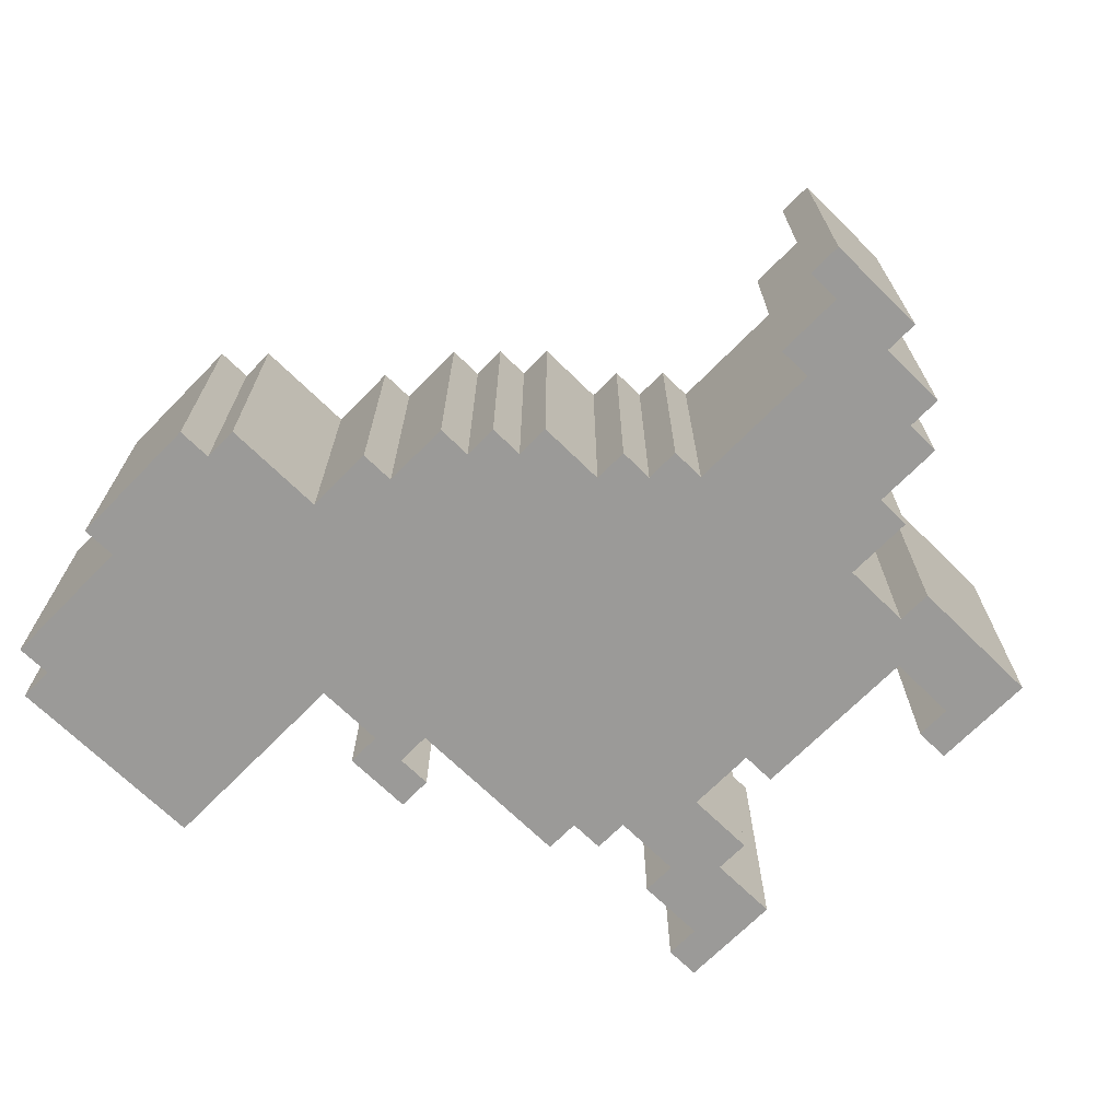
<metadata>
{"format":"obj","ext":"obj","renderer":"f3d","projection":"perspective","resolution":1024,"background":"white","views":[{"elev":-69.4,"azim":-134.5,"up":"+Z"}]}
</metadata>
<code>
o
v 0 3 0
v 0 3 -0.8
v 0 3.2 0
v 0 3.2 -0.8
v 0 3.3 0
v 0 3.3 -0.8
v 0.1 2.8 0
v 0.1 2.8 -0.8
v 0.1 2.9 0
v 0.1 2.9 -0.8
v 0.1 3 0
v 0.1 3 -0.8
v 0.2 2.7 0
v 0.2 2.7 -0.8
v 0.2 2.8 0
v 0.2 2.8 -0.8
v 0.4 2.6 0
v 0.4 2.6 -0.8
v 0.4 2.7 0
v 0.4 2.7 -0.8
v 0.5 2 0
v 0.5 2 -0.8
v 0.5 2.4 0
v 0.5 2.4 -0.8
v 0.6 2.4 0
v 0.6 2.4 -0.8
v 0.6 2.6 0
v 0.6 2.6 -0.8
v 0.7 3.1 0
v 0.7 3.1 -0.8
v 0.7 3.2 0
v 0.7 3.2 -0.8
v 0.8 3.2 0
v 0.8 3.2 -0.8
v 0.8 3.3 0
v 0.8 3.3 -0.8
v 0.9 3.3 0
v 0.9 3.3 -0.8
v 0.9 3.5 0
v 0.9 3.5 -0.8
v 1 3.5 0
v 1 3.5 -0.8
v 1 3.6 0
v 1 3.6 -0.8
v 1.1 3.6 0
v 1.1 3.6 -0.8
v 1.1 3.7 0
v 1.1 3.7 -0.8
v 1.3 3.7 0
v 1.3 3.7 -0.8
v 1.3 3.8 0
v 1.3 3.8 -0.8
v 1.4 2.2 0
v 1.4 2.2 -0.8
v 1.4 2.4 0
v 1.4 2.4 -0.8
v 1.5 2 0
v 1.5 2 -0.8
v 1.5 2.2 0
v 1.5 2.2 -0.8
v 1.5 3.8 0
v 1.5 3.8 -0.8
v 1.5 4 0
v 1.5 4 -0.8
v 1.5 4.1 0
v 1.5 4.1 -0.8
v 1.6 4.1 0
v 1.6 4.1 -0.8
v 1.6 4.2 0
v 1.6 4.2 -0.8
v 1.9 3 0
v 1.9 3 -0.8
v 1.9 3.1 0
v 1.9 3.1 -0.8
v 0.1 3.2 0
v 0.1 3.2 -0.8
v 0.1 3.3 0
v 0.1 3.3 -0.8
v 0.3 3.1 0
v 0.3 3.1 -0.8
v 0.3 3.2 0
v 0.3 3.2 -0.8
v 0.7 2.1 0
v 0.7 2.1 -0.8
v 0.7 2.3 0
v 0.7 2.3 -0.8
v 0.8 2 0
v 0.8 2 -0.8
v 0.8 2.1 0
v 0.8 2.1 -0.8
v 1.2 2.3 0
v 1.2 2.3 -0.8
v 1.2 2.4 0
v 1.2 2.4 -0.8
v 1.6 2.3 0
v 1.6 2.3 -0.8
v 1.6 2.5 0
v 1.6 2.5 -0.8
v 1.7 2.1 0
v 1.7 2.1 -0.8
v 1.7 2.3 0
v 1.7 2.3 -0.8
v 1.7 2.5 0
v 1.7 2.5 -0.8
v 1.7 2.6 0
v 1.7 2.6 -0.8
v 1.8 2 0
v 1.8 2 -0.8
v 1.8 2.1 0
v 1.8 2.1 -0.8
v 1.8 2.6 0
v 1.8 2.6 -0.8
v 1.8 2.9 0
v 1.8 2.9 -0.8
v 1.8 3 0
v 1.8 3 -0.8
v 1.8 3.1 0
v 1.8 3.1 -0.8
v 1.9 3.2 0
v 1.9 3.2 -0.8
v 1.9 3.4 0
v 1.9 3.4 -0.8
v 2 3 0
v 2 3 -0.8
v 2 3.2 0
v 2 3.2 -0.8
v 2 4.1 0
v 2 4.1 -0.8
v 2 4.2 0
v 2 4.2 -0.8
v 2.4 4 0
v 2.4 4 -0.8
v 2.4 4.1 0
v 2.4 4.1 -0.8
v 2.5 3.4 0
v 2.5 3.4 -0.8
v 2.5 3.7 0
v 2.5 3.7 -0.8
v 2.5 3.8 0
v 2.5 3.8 -0.8
v 2.5 4 0
v 2.5 4 -0.8
v 0 3 0
v 0 3.2 0
v 0 3.3 0
v 0.1 2.8 0
v 0.1 2.9 0
v 0.1 3 0
v 0.1 3.1 0
v 0.1 3.2 0
v 0.1 3.3 0
v 0.2 2.7 0
v 0.2 2.8 0
v 0.2 2.9 0
v 0.3 2.7 0
v 0.3 2.8 0
v 0.3 3 0
v 0.3 3.1 0
v 0.3 3.2 0
v 0.4 2.6 0
v 0.4 2.7 0
v 0.4 2.8 0
v 0.5 2 0
v 0.5 2.4 0
v 0.5 2.6 0
v 0.5 2.7 0
v 0.5 2.8 0
v 0.6 2.4 0
v 0.6 2.6 0
v 0.6 2.7 0
v 0.7 2.1 0
v 0.7 2.3 0
v 0.7 2.6 0
v 0.7 2.7 0
v 0.7 3.1 0
v 0.7 3.2 0
v 0.8 2 0
v 0.8 2.1 0
v 0.8 2.5 0
v 0.8 2.6 0
v 0.8 2.7 0
v 0.8 2.8 0
v 0.8 3 0
v 0.8 3.1 0
v 0.8 3.2 0
v 0.8 3.3 0
v 0.9 2.4 0
v 0.9 2.5 0
v 0.9 3.1 0
v 0.9 3.2 0
v 0.9 3.3 0
v 0.9 3.5 0
v 1 3.2 0
v 1 3.4 0
v 1 3.5 0
v 1 3.6 0
v 1.1 2.4 0
v 1.1 2.5 0
v 1.1 2.8 0
v 1.1 3 0
v 1.1 3.4 0
v 1.1 3.5 0
v 1.1 3.6 0
v 1.1 3.7 0
v 1.2 2.3 0
v 1.2 2.4 0
v 1.2 2.5 0
v 1.2 2.8 0
v 1.2 2.9 0
v 1.2 3 0
v 1.2 3.5 0
v 1.2 3.6 0
v 1.3 2.4 0
v 1.3 2.6 0
v 1.3 2.8 0
v 1.3 2.9 0
v 1.3 3.7 0
v 1.3 3.8 0
v 1.4 2.2 0
v 1.4 2.4 0
v 1.4 2.6 0
v 1.4 2.8 0
v 1.4 2.9 0
v 1.4 3 0
v 1.4 3.1 0
v 1.4 3.3 0
v 1.4 3.6 0
v 1.4 3.7 0
v 1.5 2 0
v 1.5 2.2 0
v 1.5 2.6 0
v 1.5 2.7 0
v 1.5 2.8 0
v 1.5 2.9 0
v 1.5 3 0
v 1.5 3.1 0
v 1.5 3.2 0
v 1.5 3.3 0
v 1.5 3.7 0
v 1.5 3.8 0
v 1.5 4 0
v 1.5 4.1 0
v 1.6 2.3 0
v 1.6 2.5 0
v 1.6 2.7 0
v 1.6 2.8 0
v 1.6 2.9 0
v 1.6 3 0
v 1.6 3.1 0
v 1.6 4 0
v 1.6 4.1 0
v 1.6 4.2 0
v 1.7 2.1 0
v 1.7 2.3 0
v 1.7 2.5 0
v 1.7 2.6 0
v 1.7 2.8 0
v 1.7 2.9 0
v 1.7 3 0
v 1.7 3.1 0
v 1.7 3.2 0
v 1.7 3.3 0
v 1.7 3.4 0
v 1.7 3.8 0
v 1.8 2 0
v 1.8 2.1 0
v 1.8 2.6 0
v 1.8 2.9 0
v 1.8 3 0
v 1.8 3.1 0
v 1.8 3.2 0
v 1.8 3.3 0
v 1.8 3.9 0
v 1.8 4 0
v 1.9 3 0
v 1.9 3.1 0
v 1.9 3.2 0
v 1.9 3.4 0
v 1.9 3.9 0
v 1.9 4 0
v 1.9 4.1 0
v 2 3 0
v 2 3.2 0
v 2 3.7 0
v 2 3.8 0
v 2 4.1 0
v 2 4.2 0
v 2.3 3.9 0
v 2.3 4 0
v 2.4 3.8 0
v 2.4 3.9 0
v 2.4 4 0
v 2.4 4.1 0
v 2.5 3.4 0
v 2.5 3.7 0
v 2.5 3.8 0
v 2.5 4 0
v 0 3 -0.8
v 0 3.2 -0.8
v 0 3.3 -0.8
v 0.1 2.8 -0.8
v 0.1 2.9 -0.8
v 0.1 3 -0.8
v 0.1 3.1 -0.8
v 0.1 3.2 -0.8
v 0.1 3.3 -0.8
v 0.2 2.7 -0.8
v 0.2 2.8 -0.8
v 0.2 2.9 -0.8
v 0.3 2.7 -0.8
v 0.3 2.8 -0.8
v 0.3 3 -0.8
v 0.3 3.1 -0.8
v 0.3 3.2 -0.8
v 0.4 2.6 -0.8
v 0.4 2.7 -0.8
v 0.4 2.8 -0.8
v 0.5 2 -0.8
v 0.5 2.4 -0.8
v 0.5 2.6 -0.8
v 0.5 2.7 -0.8
v 0.5 2.8 -0.8
v 0.6 2.4 -0.8
v 0.6 2.6 -0.8
v 0.6 2.7 -0.8
v 0.7 2.1 -0.8
v 0.7 2.3 -0.8
v 0.7 2.6 -0.8
v 0.7 2.7 -0.8
v 0.7 3.1 -0.8
v 0.7 3.2 -0.8
v 0.8 2 -0.8
v 0.8 2.1 -0.8
v 0.8 2.5 -0.8
v 0.8 2.6 -0.8
v 0.8 2.7 -0.8
v 0.8 2.8 -0.8
v 0.8 3 -0.8
v 0.8 3.1 -0.8
v 0.8 3.2 -0.8
v 0.8 3.3 -0.8
v 0.9 2.4 -0.8
v 0.9 2.5 -0.8
v 0.9 3.1 -0.8
v 0.9 3.2 -0.8
v 0.9 3.3 -0.8
v 0.9 3.5 -0.8
v 1 3.2 -0.8
v 1 3.4 -0.8
v 1 3.5 -0.8
v 1 3.6 -0.8
v 1.1 2.4 -0.8
v 1.1 2.5 -0.8
v 1.1 2.8 -0.8
v 1.1 3 -0.8
v 1.1 3.4 -0.8
v 1.1 3.5 -0.8
v 1.1 3.6 -0.8
v 1.1 3.7 -0.8
v 1.2 2.3 -0.8
v 1.2 2.4 -0.8
v 1.2 2.5 -0.8
v 1.2 2.8 -0.8
v 1.2 2.9 -0.8
v 1.2 3 -0.8
v 1.2 3.5 -0.8
v 1.2 3.6 -0.8
v 1.3 2.4 -0.8
v 1.3 2.6 -0.8
v 1.3 2.8 -0.8
v 1.3 2.9 -0.8
v 1.3 3.7 -0.8
v 1.3 3.8 -0.8
v 1.4 2.2 -0.8
v 1.4 2.4 -0.8
v 1.4 2.6 -0.8
v 1.4 2.8 -0.8
v 1.4 2.9 -0.8
v 1.4 3 -0.8
v 1.4 3.1 -0.8
v 1.4 3.3 -0.8
v 1.4 3.6 -0.8
v 1.4 3.7 -0.8
v 1.5 2 -0.8
v 1.5 2.2 -0.8
v 1.5 2.6 -0.8
v 1.5 2.7 -0.8
v 1.5 2.8 -0.8
v 1.5 2.9 -0.8
v 1.5 3 -0.8
v 1.5 3.1 -0.8
v 1.5 3.2 -0.8
v 1.5 3.3 -0.8
v 1.5 3.7 -0.8
v 1.5 3.8 -0.8
v 1.5 4 -0.8
v 1.5 4.1 -0.8
v 1.6 2.3 -0.8
v 1.6 2.5 -0.8
v 1.6 2.7 -0.8
v 1.6 2.8 -0.8
v 1.6 2.9 -0.8
v 1.6 3 -0.8
v 1.6 3.1 -0.8
v 1.6 4 -0.8
v 1.6 4.1 -0.8
v 1.6 4.2 -0.8
v 1.7 2.1 -0.8
v 1.7 2.3 -0.8
v 1.7 2.5 -0.8
v 1.7 2.6 -0.8
v 1.7 2.8 -0.8
v 1.7 2.9 -0.8
v 1.7 3 -0.8
v 1.7 3.1 -0.8
v 1.7 3.2 -0.8
v 1.7 3.3 -0.8
v 1.7 3.4 -0.8
v 1.7 3.8 -0.8
v 1.8 2 -0.8
v 1.8 2.1 -0.8
v 1.8 2.6 -0.8
v 1.8 2.9 -0.8
v 1.8 3 -0.8
v 1.8 3.1 -0.8
v 1.8 3.2 -0.8
v 1.8 3.3 -0.8
v 1.8 3.9 -0.8
v 1.8 4 -0.8
v 1.9 3 -0.8
v 1.9 3.1 -0.8
v 1.9 3.2 -0.8
v 1.9 3.4 -0.8
v 1.9 3.9 -0.8
v 1.9 4 -0.8
v 1.9 4.1 -0.8
v 2 3 -0.8
v 2 3.2 -0.8
v 2 3.7 -0.8
v 2 3.8 -0.8
v 2 4.1 -0.8
v 2 4.2 -0.8
v 2.3 3.9 -0.8
v 2.3 4 -0.8
v 2.4 3.8 -0.8
v 2.4 3.9 -0.8
v 2.4 4 -0.8
v 2.4 4.1 -0.8
v 2.5 3.4 -0.8
v 2.5 3.7 -0.8
v 2.5 3.8 -0.8
v 2.5 4 -0.8
v 0.5 2 0
v 0.8 2 0
v 1.5 2 0
v 1.8 2 0
v 0.5 2 -0.8
v 0.8 2 -0.8
v 1.5 2 -0.8
v 1.8 2 -0.8
v 1.4 2.2 0
v 1.5 2.2 0
v 1.4 2.2 -0.8
v 1.5 2.2 -0.8
v 0.7 2.3 0
v 1.2 2.3 0
v 0.7 2.3 -0.8
v 1.2 2.3 -0.8
v 1.2 2.4 0
v 1.3 2.4 0
v 1.4 2.4 0
v 1.2 2.4 -0.8
v 1.3 2.4 -0.8
v 1.4 2.4 -0.8
v 1.6 2.5 0
v 1.7 2.5 0
v 1.6 2.5 -0.8
v 1.7 2.5 -0.8
v 0.4 2.6 0
v 0.5 2.6 0
v 0.6 2.6 0
v 1.7 2.6 0
v 1.8 2.6 0
v 0.4 2.6 -0.8
v 0.5 2.6 -0.8
v 0.6 2.6 -0.8
v 1.7 2.6 -0.8
v 1.8 2.6 -0.8
v 0.2 2.7 0
v 0.3 2.7 0
v 0.4 2.7 0
v 0.2 2.7 -0.8
v 0.3 2.7 -0.8
v 0.4 2.7 -0.8
v 0.1 2.8 0
v 0.2 2.8 0
v 0.1 2.8 -0.8
v 0.2 2.8 -0.8
v 0 3 0
v 0.1 3 0
v 1.9 3 0
v 2 3 0
v 0 3 -0.8
v 0.1 3 -0.8
v 1.9 3 -0.8
v 2 3 -0.8
v 1.8 3.1 0
v 1.9 3.1 0
v 1.8 3.1 -0.8
v 1.9 3.1 -0.8
v 1.9 3.4 0
v 2.5 3.4 0
v 1.9 3.4 -0.8
v 2.5 3.4 -0.8
v 0.7 2.1 0
v 0.8 2.1 0
v 1.7 2.1 0
v 1.8 2.1 0
v 0.7 2.1 -0.8
v 0.8 2.1 -0.8
v 1.7 2.1 -0.8
v 1.8 2.1 -0.8
v 1.6 2.3 0
v 1.7 2.3 0
v 1.6 2.3 -0.8
v 1.7 2.3 -0.8
v 0.5 2.4 0
v 0.6 2.4 0
v 0.5 2.4 -0.8
v 0.6 2.4 -0.8
v 0.3 3.1 0
v 0.7 3.1 0
v 0.3 3.1 -0.8
v 0.7 3.1 -0.8
v 0.1 3.2 0
v 0.3 3.2 0
v 0.7 3.2 0
v 0.8 3.2 0
v 1.9 3.2 0
v 2 3.2 0
v 0.1 3.2 -0.8
v 0.3 3.2 -0.8
v 0.7 3.2 -0.8
v 0.8 3.2 -0.8
v 1.9 3.2 -0.8
v 2 3.2 -0.8
v 0 3.3 0
v 0.1 3.3 0
v 0.8 3.3 0
v 0.9 3.3 0
v 0 3.3 -0.8
v 0.1 3.3 -0.8
v 0.8 3.3 -0.8
v 0.9 3.3 -0.8
v 0.9 3.5 0
v 1 3.5 0
v 0.9 3.5 -0.8
v 1 3.5 -0.8
v 1 3.6 0
v 1.1 3.6 0
v 1 3.6 -0.8
v 1.1 3.6 -0.8
v 1.1 3.7 0
v 1.3 3.7 0
v 1.1 3.7 -0.8
v 1.3 3.7 -0.8
v 1.3 3.8 0
v 1.5 3.8 0
v 1.3 3.8 -0.8
v 1.5 3.8 -0.8
v 2.4 4 0
v 2.5 4 0
v 2.4 4 -0.8
v 2.5 4 -0.8
v 1.5 4.1 0
v 1.6 4.1 0
v 2 4.1 0
v 2.4 4.1 0
v 1.5 4.1 -0.8
v 1.6 4.1 -0.8
v 2 4.1 -0.8
v 2.4 4.1 -0.8
v 1.6 4.2 0
v 2 4.2 0
v 1.6 4.2 -0.8
v 2 4.2 -0.8
f 3 2 1
f 4 2 3
f 5 4 3
f 6 4 5
f 9 8 7
f 10 8 9
f 11 10 9
f 12 10 11
f 15 14 13
f 16 14 15
f 19 18 17
f 20 18 19
f 23 22 21
f 24 22 23
f 27 26 25
f 28 26 27
f 31 30 29
f 32 30 31
f 35 34 33
f 36 34 35
f 39 38 37
f 40 38 39
f 43 42 41
f 44 42 43
f 47 46 45
f 48 46 47
f 51 50 49
f 52 50 51
f 55 54 53
f 56 54 55
f 59 58 57
f 60 58 59
f 63 62 61
f 64 62 63
f 65 64 63
f 66 64 65
f 69 68 67
f 70 68 69
f 73 72 71
f 74 72 73
f 75 76 77
f 77 76 78
f 79 80 81
f 81 80 82
f 83 84 85
f 85 84 86
f 87 88 89
f 89 88 90
f 91 92 93
f 93 92 94
f 95 96 97
f 97 96 98
f 99 100 101
f 101 100 102
f 103 104 105
f 105 104 106
f 107 108 109
f 109 108 110
f 111 112 113
f 113 112 114
f 113 114 115
f 115 114 116
f 115 116 117
f 117 116 118
f 119 120 121
f 121 120 122
f 123 124 125
f 125 124 126
f 127 128 129
f 129 128 130
f 131 132 133
f 133 132 134
f 135 136 137
f 137 136 138
f 137 138 139
f 139 138 140
f 139 140 141
f 141 140 142
f 148 144 143
f 149 144 148
f 150 145 144
f 150 144 149
f 151 145 150
f 153 147 146
f 154 149 148
f 154 148 147
f 154 147 153
f 155 153 152
f 156 154 153
f 156 153 155
f 157 149 154
f 157 154 156
f 158 150 149
f 158 149 157
f 159 150 158
f 161 156 155
f 162 157 156
f 162 156 161
f 165 161 160
f 166 162 161
f 166 161 165
f 167 157 162
f 167 162 166
f 168 164 163
f 169 166 165
f 170 167 166
f 170 166 169
f 171 168 163
f 171 169 168
f 171 170 169
f 172 170 171
f 173 170 172
f 174 167 170
f 174 170 173
f 175 158 157
f 177 171 163
f 178 171 177
f 179 173 172
f 180 174 173
f 180 173 179
f 181 167 174
f 181 174 180
f 182 157 167
f 182 167 181
f 183 176 175
f 183 157 182
f 183 175 157
f 184 176 183
f 185 176 184
f 187 179 172
f 188 181 180
f 188 179 187
f 188 180 179
f 188 183 182
f 188 184 183
f 188 182 181
f 189 185 184
f 189 184 188
f 189 186 185
f 190 186 189
f 191 186 190
f 193 191 190
f 193 192 191
f 193 190 189
f 193 189 188
f 193 188 187
f 194 192 193
f 195 192 194
f 197 187 172
f 197 193 187
f 197 194 193
f 198 194 197
f 199 194 198
f 200 194 199
f 201 196 195
f 201 194 200
f 201 195 194
f 202 196 201
f 203 196 202
f 205 197 172
f 205 198 197
f 206 198 205
f 207 199 198
f 207 198 206
f 208 200 199
f 208 199 207
f 209 200 208
f 210 201 200
f 210 200 209
f 210 202 201
f 211 204 203
f 211 202 210
f 211 203 202
f 212 204 211
f 213 207 206
f 213 209 208
f 213 208 207
f 214 209 213
f 215 209 214
f 216 212 211
f 216 209 215
f 216 210 209
f 216 211 210
f 217 204 212
f 220 214 213
f 221 215 214
f 221 214 220
f 222 216 215
f 222 215 221
f 223 212 216
f 223 216 222
f 224 212 223
f 225 212 224
f 226 212 225
f 227 218 217
f 227 212 226
f 227 217 212
f 228 218 227
f 230 220 219
f 230 221 220
f 231 222 221
f 231 221 230
f 232 222 231
f 233 223 222
f 233 222 232
f 233 224 223
f 234 224 233
f 235 225 224
f 235 224 234
f 236 226 225
f 236 225 235
f 237 226 236
f 238 228 227
f 238 226 237
f 238 227 226
f 239 218 228
f 239 228 238
f 240 218 239
f 243 230 229
f 243 232 231
f 243 231 230
f 244 232 243
f 245 234 233
f 245 232 244
f 245 233 232
f 246 234 245
f 247 235 234
f 247 234 246
f 248 236 235
f 248 235 247
f 249 237 236
f 249 236 248
f 250 242 241
f 250 238 237
f 250 241 240
f 250 240 239
f 250 239 238
f 251 242 250
f 253 243 229
f 254 243 253
f 255 246 245
f 255 245 244
f 256 246 255
f 257 247 246
f 257 246 256
f 258 248 247
f 258 247 257
f 259 249 248
f 259 248 258
f 260 237 249
f 260 249 259
f 261 251 250
f 261 237 260
f 261 250 237
f 262 251 261
f 263 251 262
f 264 251 263
f 265 253 229
f 266 253 265
f 267 258 257
f 267 257 256
f 268 259 258
f 268 258 267
f 269 260 259
f 269 259 268
f 270 261 260
f 270 260 269
f 271 262 261
f 271 261 270
f 272 263 262
f 272 262 271
f 273 251 264
f 274 251 273
f 276 271 270
f 277 272 271
f 277 271 276
f 278 263 272
f 278 272 277
f 278 264 263
f 279 274 273
f 279 273 264
f 280 251 274
f 280 274 279
f 281 252 251
f 281 251 280
f 282 277 276
f 282 276 275
f 283 277 282
f 284 264 278
f 285 279 264
f 285 264 284
f 285 280 279
f 286 252 281
f 286 281 280
f 287 252 286
f 288 280 285
f 288 285 284
f 289 286 280
f 289 280 288
f 290 288 284
f 291 289 288
f 291 288 290
f 292 286 289
f 292 289 291
f 293 286 292
f 294 284 278
f 295 290 284
f 295 284 294
f 296 291 290
f 296 290 295
f 296 292 291
f 297 292 296
f 298 299 303
f 303 299 304
f 299 300 305
f 304 299 305
f 305 300 306
f 301 302 308
f 303 304 309
f 302 303 309
f 308 302 309
f 307 308 310
f 308 309 311
f 310 308 311
f 309 304 312
f 311 309 312
f 304 305 313
f 312 304 313
f 313 305 314
f 310 311 316
f 311 312 317
f 316 311 317
f 315 316 320
f 316 317 321
f 320 316 321
f 317 312 322
f 321 317 322
f 318 319 323
f 320 321 324
f 321 322 325
f 324 321 325
f 318 323 326
f 323 324 326
f 324 325 326
f 326 325 327
f 327 325 328
f 325 322 329
f 328 325 329
f 312 313 330
f 318 326 332
f 332 326 333
f 327 328 334
f 328 329 335
f 334 328 335
f 329 322 336
f 335 329 336
f 322 312 337
f 336 322 337
f 330 331 338
f 337 312 338
f 312 330 338
f 338 331 339
f 339 331 340
f 327 334 342
f 335 336 343
f 342 334 343
f 334 335 343
f 337 338 343
f 338 339 343
f 336 337 343
f 339 340 344
f 343 339 344
f 340 341 344
f 344 341 345
f 345 341 346
f 345 346 348
f 346 347 348
f 344 345 348
f 343 344 348
f 342 343 348
f 348 347 349
f 349 347 350
f 327 342 352
f 342 348 352
f 348 349 352
f 352 349 353
f 353 349 354
f 354 349 355
f 350 351 356
f 355 349 356
f 349 350 356
f 356 351 357
f 357 351 358
f 327 352 360
f 352 353 360
f 360 353 361
f 353 354 362
f 361 353 362
f 354 355 363
f 362 354 363
f 363 355 364
f 355 356 365
f 364 355 365
f 356 357 365
f 358 359 366
f 365 357 366
f 357 358 366
f 366 359 367
f 361 362 368
f 363 364 368
f 362 363 368
f 368 364 369
f 369 364 370
f 366 367 371
f 370 364 371
f 364 365 371
f 365 366 371
f 367 359 372
f 368 369 375
f 369 370 376
f 375 369 376
f 370 371 377
f 376 370 377
f 371 367 378
f 377 371 378
f 378 367 379
f 379 367 380
f 380 367 381
f 372 373 382
f 381 367 382
f 367 372 382
f 382 373 383
f 374 375 385
f 375 376 385
f 376 377 386
f 385 376 386
f 386 377 387
f 377 378 388
f 387 377 388
f 378 379 388
f 388 379 389
f 379 380 390
f 389 379 390
f 380 381 391
f 390 380 391
f 391 381 392
f 382 383 393
f 392 381 393
f 381 382 393
f 383 373 394
f 393 383 394
f 394 373 395
f 384 385 398
f 386 387 398
f 385 386 398
f 398 387 399
f 388 389 400
f 399 387 400
f 387 388 400
f 400 389 401
f 389 390 402
f 401 389 402
f 390 391 403
f 402 390 403
f 391 392 404
f 403 391 404
f 396 397 405
f 392 393 405
f 395 396 405
f 394 395 405
f 393 394 405
f 405 397 406
f 384 398 408
f 408 398 409
f 400 401 410
f 399 400 410
f 410 401 411
f 401 402 412
f 411 401 412
f 402 403 413
f 412 402 413
f 403 404 414
f 413 403 414
f 404 392 415
f 414 404 415
f 405 406 416
f 415 392 416
f 392 405 416
f 416 406 417
f 417 406 418
f 418 406 419
f 384 408 420
f 420 408 421
f 412 413 422
f 411 412 422
f 413 414 423
f 422 413 423
f 414 415 424
f 423 414 424
f 415 416 425
f 424 415 425
f 416 417 426
f 425 416 426
f 417 418 427
f 426 417 427
f 419 406 428
f 428 406 429
f 425 426 431
f 426 427 432
f 431 426 432
f 427 418 433
f 432 427 433
f 418 419 433
f 428 429 434
f 419 428 434
f 429 406 435
f 434 429 435
f 406 407 436
f 435 406 436
f 431 432 437
f 430 431 437
f 437 432 438
f 433 419 439
f 419 434 440
f 439 419 440
f 434 435 440
f 436 407 441
f 435 436 441
f 441 407 442
f 440 435 443
f 439 440 443
f 435 441 444
f 443 435 444
f 439 443 445
f 443 444 446
f 445 443 446
f 444 441 447
f 446 444 447
f 447 441 448
f 433 439 449
f 439 445 450
f 449 439 450
f 445 446 451
f 450 445 451
f 446 447 451
f 451 447 452
f 457 454 453
f 458 454 457
f 459 456 455
f 460 456 459
f 463 462 461
f 464 462 463
f 467 466 465
f 468 466 467
f 472 470 469
f 473 471 470
f 473 470 472
f 474 471 473
f 477 476 475
f 478 476 477
f 484 480 479
f 485 481 480
f 485 480 484
f 486 481 485
f 487 483 482
f 488 483 487
f 492 490 489
f 493 491 490
f 493 490 492
f 494 491 493
f 497 496 495
f 498 496 497
f 503 500 499
f 504 500 503
f 505 502 501
f 506 502 505
f 509 508 507
f 510 508 509
f 513 512 511
f 514 512 513
f 515 516 519
f 519 516 520
f 517 518 521
f 521 518 522
f 523 524 525
f 525 524 526
f 527 528 529
f 529 528 530
f 531 532 533
f 533 532 534
f 535 536 541
f 541 536 542
f 537 538 543
f 543 538 544
f 539 540 545
f 545 540 546
f 547 548 551
f 551 548 552
f 549 550 553
f 553 550 554
f 555 556 557
f 557 556 558
f 559 560 561
f 561 560 562
f 563 564 565
f 565 564 566
f 567 568 569
f 569 568 570
f 571 572 573
f 573 572 574
f 575 576 579
f 579 576 580
f 577 578 581
f 581 578 582
f 583 584 585
f 585 584 586

</code>
